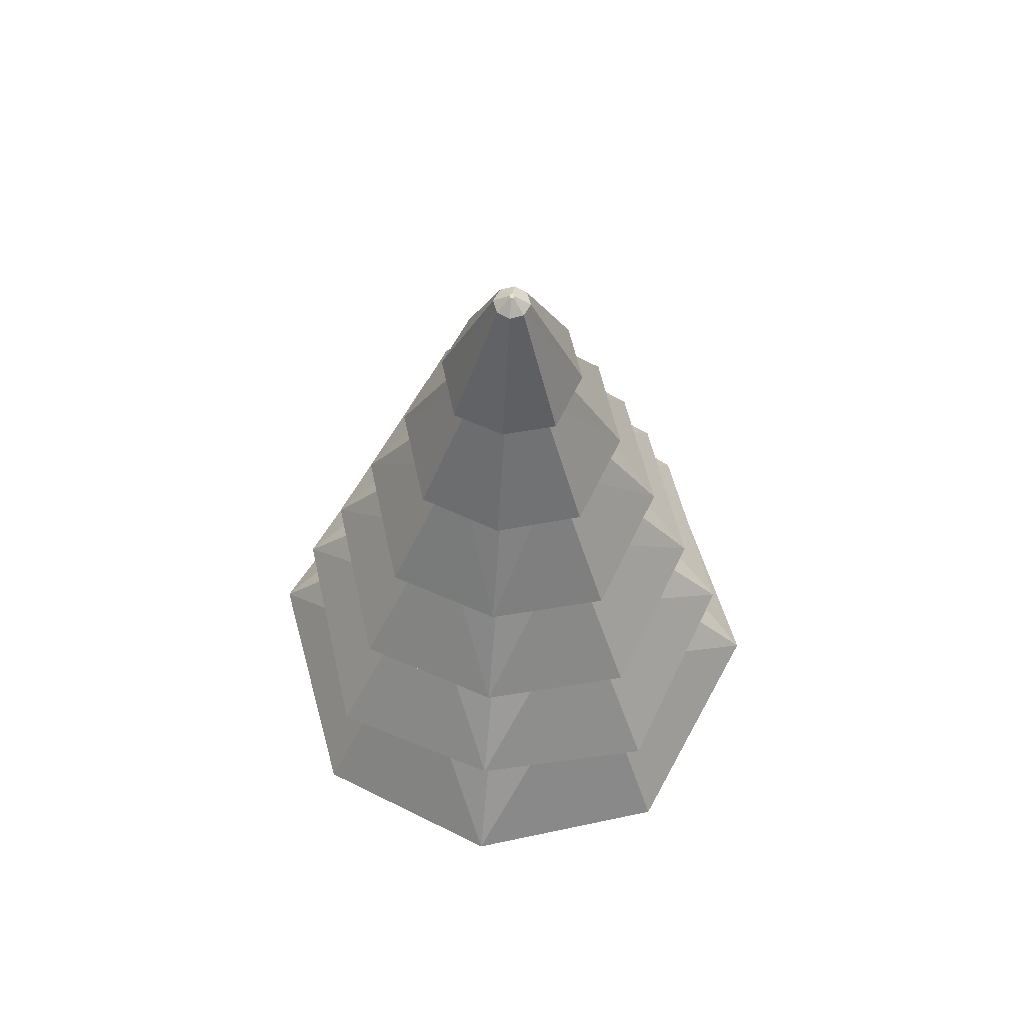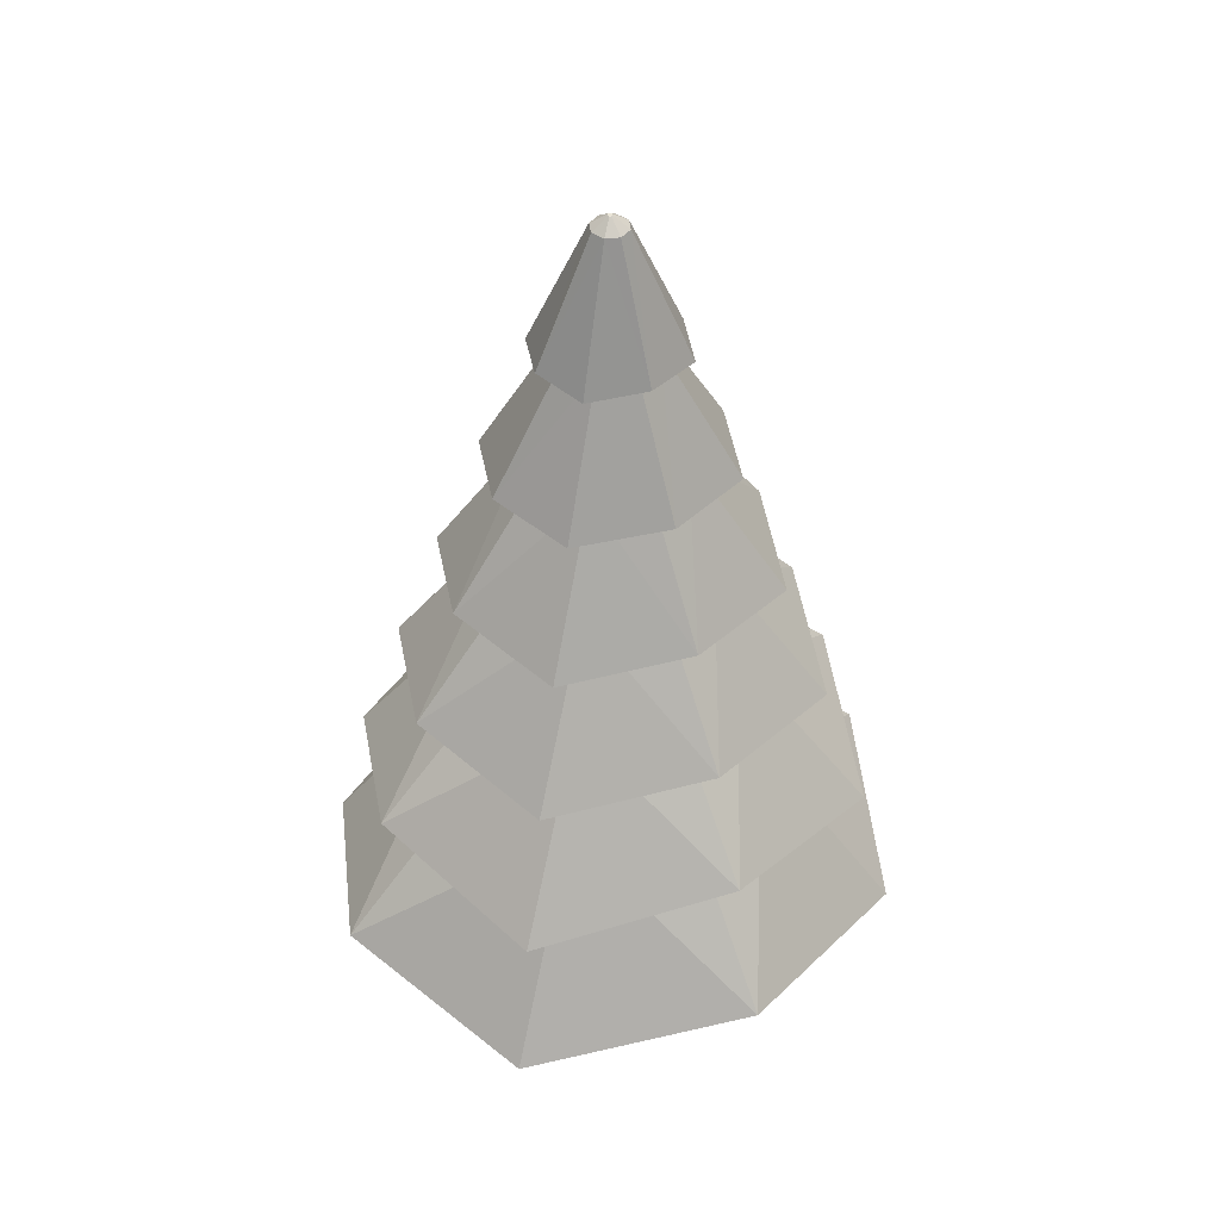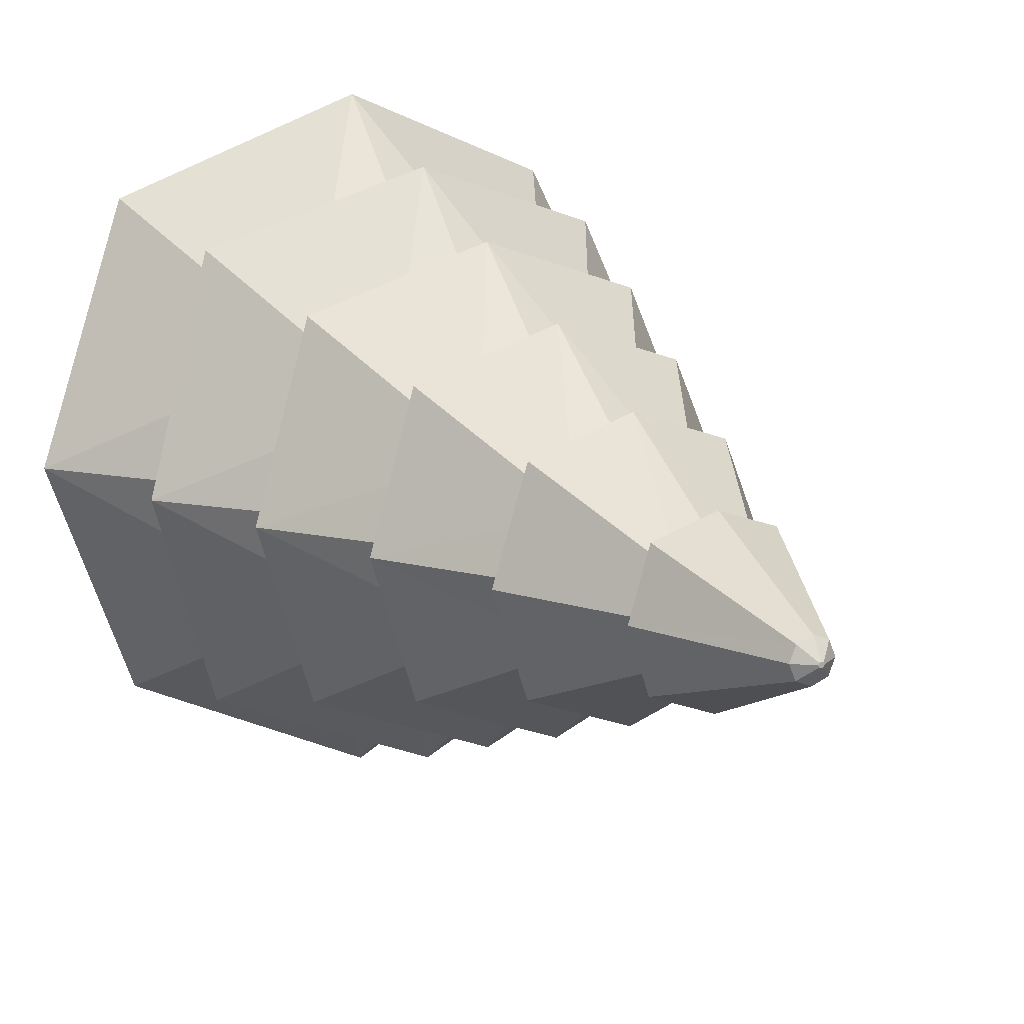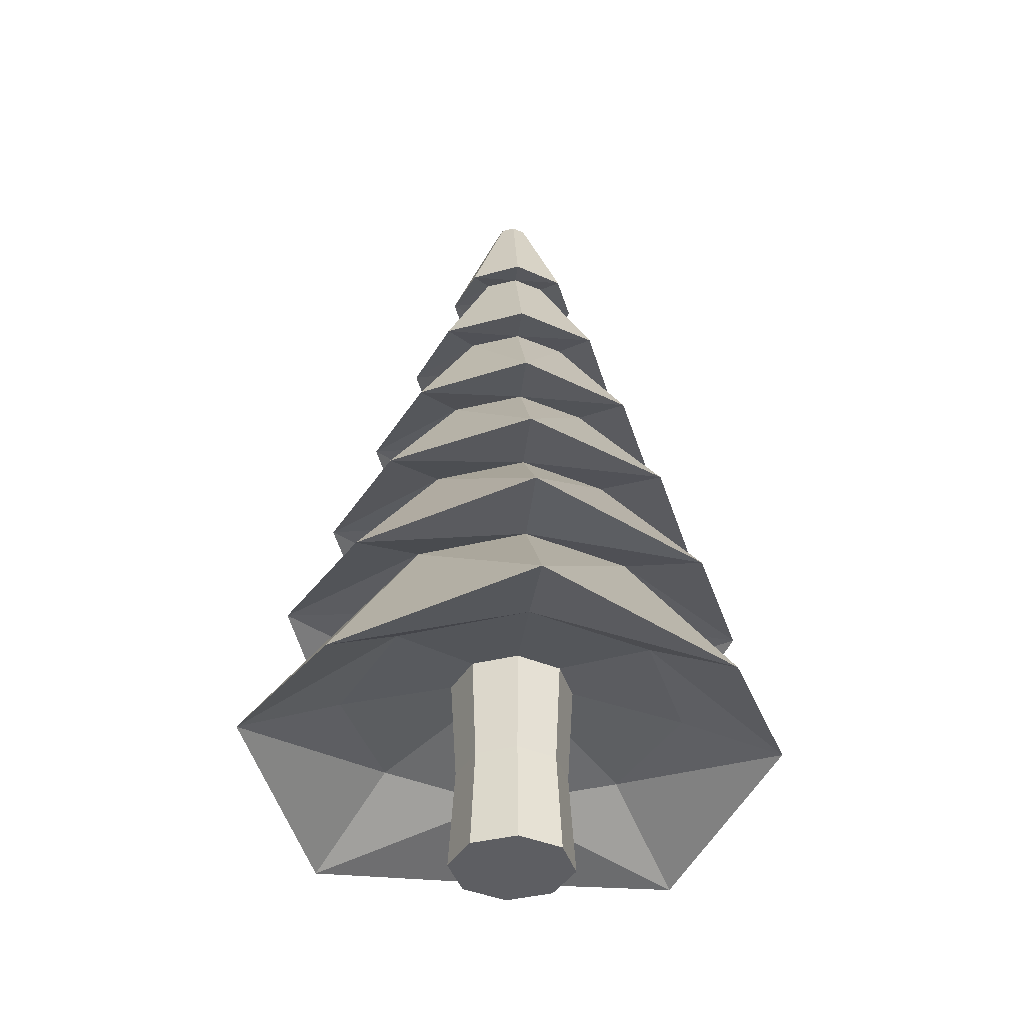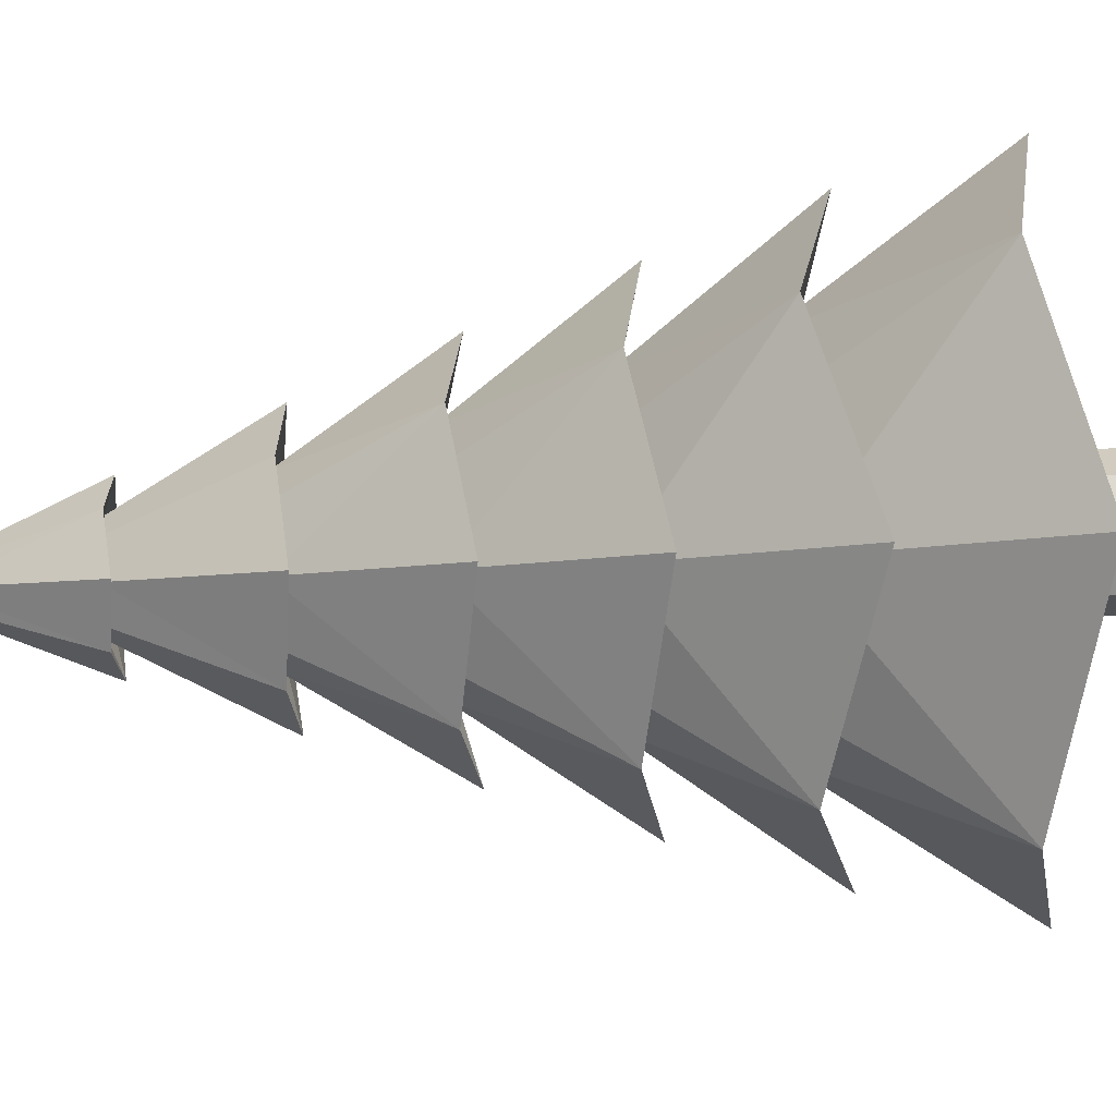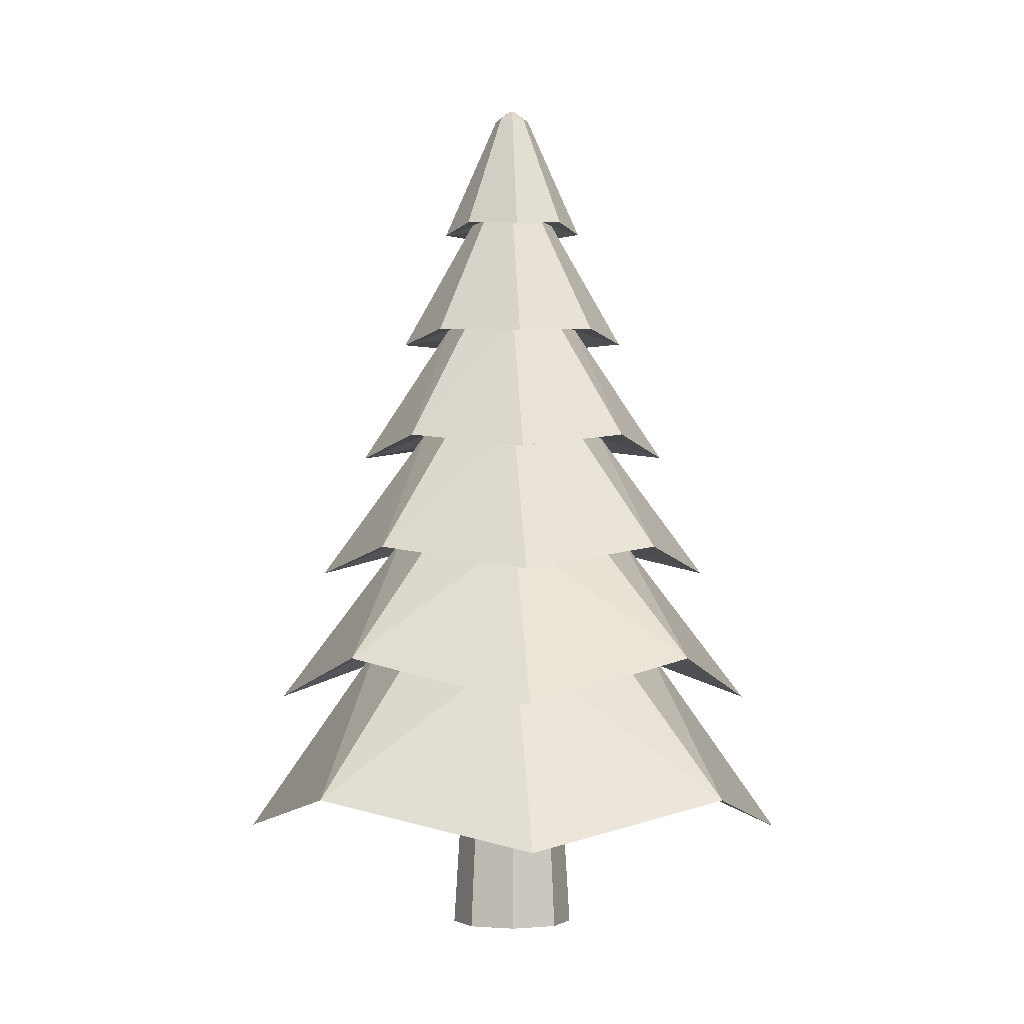
<metadata>
{"format":"obj","ext":"obj","renderer":"f3d","projection":"perspective","resolution":1024,"background":"white","views":[{"elev":63.8,"azim":7.1,"up":"+Z"},{"elev":44.9,"azim":-120.1,"up":"+Z"},{"elev":14.2,"azim":-26.4,"up":"+Y"},{"elev":-39.3,"azim":-5.4,"up":"+Z"},{"elev":47.6,"azim":86.4,"up":"+Y"},{"elev":-3.1,"azim":-46.3,"up":"+Z"}]}
</metadata>
<code>
o Norm_PineTree_Cylinder
v 0 1.05 1.065
v 0 0.105 5.265
v 0.7425 0.7425 1.065
v 0.07425 0.07425 5.265
v 1.05 -0 1.065
v 0.105 -0 5.265
v 0.7425 -0.7425 1.065
v 0.07425 -0.07425 5.265
v -0 -1.05 1.065
v -0 -0.105 5.265
v -0.7425 -0.7425 1.065
v -0.07425 -0.07425 5.265
v -1.05 -0 1.065
v -0.105 -0 5.265
v -0.7425 0.7425 1.065
v -0.07425 0.07425 5.265
v 0 0.8925 1.765
v 0 0.735 2.465
v 0 0.5775 3.165
v 0 0.42 3.865
v 0 0.2625 4.565
v 0.1856 0.1856 4.565
v 0.297 0.297 3.865
v 0.4084 0.4084 3.165
v 0.5197 0.5197 2.465
v 0.6311 0.6311 1.765
v 0.2625 -0 4.565
v 0.42 -0 3.865
v 0.5775 -0 3.165
v 0.735 -0 2.465
v 0.8925 -0 1.765
v 0.1856 -0.1856 4.565
v 0.297 -0.297 3.865
v 0.4084 -0.4084 3.165
v 0.5197 -0.5197 2.465
v 0.6311 -0.6311 1.765
v -0 -0.2625 4.565
v -0 -0.42 3.865
v -0 -0.5775 3.165
v -0 -0.735 2.465
v -0 -0.8925 1.765
v -0.1856 -0.1856 4.565
v -0.297 -0.297 3.865
v -0.4084 -0.4084 3.165
v -0.5197 -0.5197 2.465
v -0.6311 -0.6311 1.765
v -0.2625 -0 4.565
v -0.42 -0 3.865
v -0.5775 -0 3.165
v -0.735 -0 2.465
v -0.8925 -0 1.765
v -0.1856 0.1856 4.565
v -0.297 0.297 3.865
v -0.4084 0.4084 3.165
v -0.5197 0.5197 2.465
v -0.6311 0.6311 1.765
v 0 0.4303 4.532
v 0.2944 0.3239 4.503
v 0.4107 -0 4.532
v 0.2944 -0.3239 4.503
v -0 -0.4303 4.532
v -0.2944 -0.3239 4.503
v -0.4107 -0 4.532
v -0.2944 0.3239 4.503
v 0 0.6962 3.811
v 0.4763 0.524 3.77
v 0.6645 -0 3.811
v 0.4763 -0.524 3.77
v -0 -0.6962 3.811
v -0.4763 -0.524 3.77
v -0.6645 -0 3.811
v -0.4763 0.524 3.77
v 0 0.9573 3.114
v 0.655 0.7205 3.017
v 0.9137 -0 3.114
v 0.655 -0.7205 3.017
v -0 -0.9573 3.114
v -0.655 -0.7205 3.017
v -0.9137 -0 3.114
v -0.655 0.7205 3.017
v 0 1.218 2.401
v 0.8336 0.9169 2.256
v 1.163 -0 2.401
v 0.8336 -0.9169 2.256
v -0 -1.218 2.401
v -0.8336 -0.9169 2.256
v -1.163 -0 2.401
v -0.8336 0.9169 2.256
v 0 1.479 1.713
v 1.012 1.113 1.448
v 1.412 -0 1.713
v 1.012 -1.113 1.448
v -0 -1.479 1.713
v -1.012 -1.113 1.448
v -1.412 -0 1.713
v -1.012 1.113 1.448
v 1.143 1.258 0.6073
v 1.661 -0 0.8679
v 1.143 -1.258 0.6073
v -0 -1.741 0.8679
v -1.143 -1.258 0.6073
v -1.661 -0 0.8679
v -1.143 1.258 0.6073
v 0 1.741 0.8679
v 0 0.3759 1.235
v 0.2658 0.2658 1.235
v 0.3759 -0 1.235
v 0.2658 -0.2658 1.235
v -0 -0.3759 1.235
v -0.2658 -0.2658 1.235
v -0.3759 -0 1.235
v -0.2658 0.2658 1.235
v 0 0.3759 -0.009846
v 0.2658 0.2658 -0.009846
v 0.3759 -0 -0.009846
v 0.2658 -0.2658 -0.009846
v -0 -0.3759 -0.009846
v -0.2658 -0.2658 -0.009846
v -0.3759 0 -0.009846
v -0.2658 0.2658 -0.009846
v -0 0.01388 5.332
v 0.009817 0.009817 5.332
v 0.01388 -0 5.332
v 0.009817 -0.009818 5.332
v -0 -0.01388 5.332
v -0.009818 -0.009818 5.332
v -0.01388 -0 5.332
v -0.009818 0.009817 5.332
v -0.2392 0.2392 0.6127
v -0 0.3383 0.6127
v -0.3383 -0 0.6127
v -0.2392 -0.2392 0.6127
v -0 -0.3383 0.6127
v 0.2392 -0.2392 0.6127
v 0.3383 -0 0.6127
v 0.2392 0.2392 0.6127
f 57 4 58
f 4 59 58
f 59 8 60
f 8 61 60
f 61 12 62
f 12 63 62
f 16 121 2
f 16 57 64
f 63 16 64
f 104 26 97
f 89 25 90
f 81 24 82
f 73 23 74
f 65 22 66
f 26 98 97
f 25 91 90
f 24 83 82
f 23 75 74
f 22 67 66
f 98 36 99
f 91 35 92
f 83 34 84
f 75 33 76
f 67 32 68
f 36 100 99
f 35 93 92
f 34 85 84
f 33 77 76
f 32 69 68
f 100 46 101
f 93 45 94
f 85 44 86
f 77 43 78
f 69 42 70
f 46 102 101
f 45 95 94
f 44 87 86
f 43 79 78
f 42 71 70
f 56 104 103
f 55 89 96
f 54 81 88
f 53 73 80
f 52 65 72
f 102 56 103
f 95 55 96
f 87 54 88
f 79 53 80
f 71 52 72
f 21 58 22
f 22 59 27
f 59 32 27
f 60 37 32
f 37 62 42
f 42 63 47
f 64 21 52
f 63 52 47
f 20 66 23
f 23 67 28
f 67 33 28
f 68 38 33
f 38 70 43
f 43 71 48
f 72 20 53
f 71 53 48
f 19 74 24
f 24 75 29
f 75 34 29
f 76 39 34
f 39 78 44
f 44 79 49
f 80 19 54
f 79 54 49
f 18 82 25
f 25 83 30
f 83 35 30
f 84 40 35
f 40 86 45
f 45 87 50
f 88 18 55
f 87 55 50
f 17 90 26
f 26 91 31
f 91 36 31
f 92 41 36
f 41 94 46
f 46 95 51
f 96 17 56
f 95 56 51
f 1 97 3
f 3 98 5
f 98 7 5
f 99 9 7
f 9 101 11
f 11 102 13
f 103 1 15
f 102 15 13
f 1 112 15
f 15 111 13
f 13 110 11
f 11 109 9
f 9 108 7
f 7 107 5
f 3 107 106
f 1 106 105
f 124 123 127
f 14 128 16
f 14 126 127
f 12 125 126
f 8 125 10
f 8 123 124
f 4 123 6
f 2 122 4
f 57 2 4
f 4 6 59
f 59 6 8
f 8 10 61
f 61 10 12
f 12 14 63
f 16 128 121
f 16 2 57
f 63 14 16
f 104 17 26
f 89 18 25
f 81 19 24
f 73 20 23
f 65 21 22
f 26 31 98
f 25 30 91
f 24 29 83
f 23 28 75
f 22 27 67
f 98 31 36
f 91 30 35
f 83 29 34
f 75 28 33
f 67 27 32
f 36 41 100
f 35 40 93
f 34 39 85
f 33 38 77
f 32 37 69
f 100 41 46
f 93 40 45
f 85 39 44
f 77 38 43
f 69 37 42
f 46 51 102
f 45 50 95
f 44 49 87
f 43 48 79
f 42 47 71
f 56 17 104
f 55 18 89
f 54 19 81
f 53 20 73
f 52 21 65
f 102 51 56
f 95 50 55
f 87 49 54
f 79 48 53
f 71 47 52
f 21 57 58
f 22 58 59
f 59 60 32
f 60 61 37
f 37 61 62
f 42 62 63
f 64 57 21
f 63 64 52
f 20 65 66
f 23 66 67
f 67 68 33
f 68 69 38
f 38 69 70
f 43 70 71
f 72 65 20
f 71 72 53
f 19 73 74
f 24 74 75
f 75 76 34
f 76 77 39
f 39 77 78
f 44 78 79
f 80 73 19
f 79 80 54
f 18 81 82
f 25 82 83
f 83 84 35
f 84 85 40
f 40 85 86
f 45 86 87
f 88 81 18
f 87 88 55
f 17 89 90
f 26 90 91
f 91 92 36
f 92 93 41
f 41 93 94
f 46 94 95
f 96 89 17
f 95 96 56
f 1 104 97
f 3 97 98
f 98 99 7
f 99 100 9
f 9 100 101
f 11 101 102
f 103 104 1
f 102 103 15
f 1 105 112
f 15 112 111
f 13 111 110
f 11 110 109
f 9 109 108
f 7 108 107
f 3 5 107
f 1 3 106
f 123 122 121
f 121 128 123
f 128 127 123
f 127 126 125
f 125 124 127
f 14 127 128
f 14 12 126
f 12 10 125
f 8 124 125
f 8 6 123
f 4 122 123
f 2 121 122
f 130 120 129
f 129 119 131
f 131 118 132
f 132 117 133
f 133 116 134
f 134 115 135
f 135 114 136
f 136 113 130
f 119 120 116
f 105 129 112
f 112 131 111
f 111 132 110
f 110 133 109
f 109 134 108
f 108 135 107
f 106 135 136
f 106 130 105
f 130 113 120
f 129 120 119
f 131 119 118
f 132 118 117
f 133 117 116
f 134 116 115
f 135 115 114
f 136 114 113
f 120 113 116
f 113 114 116
f 114 115 116
f 116 117 118
f 118 119 116
f 105 130 129
f 112 129 131
f 111 131 132
f 110 132 133
f 109 133 134
f 108 134 135
f 106 107 135
f 106 136 130

</code>
